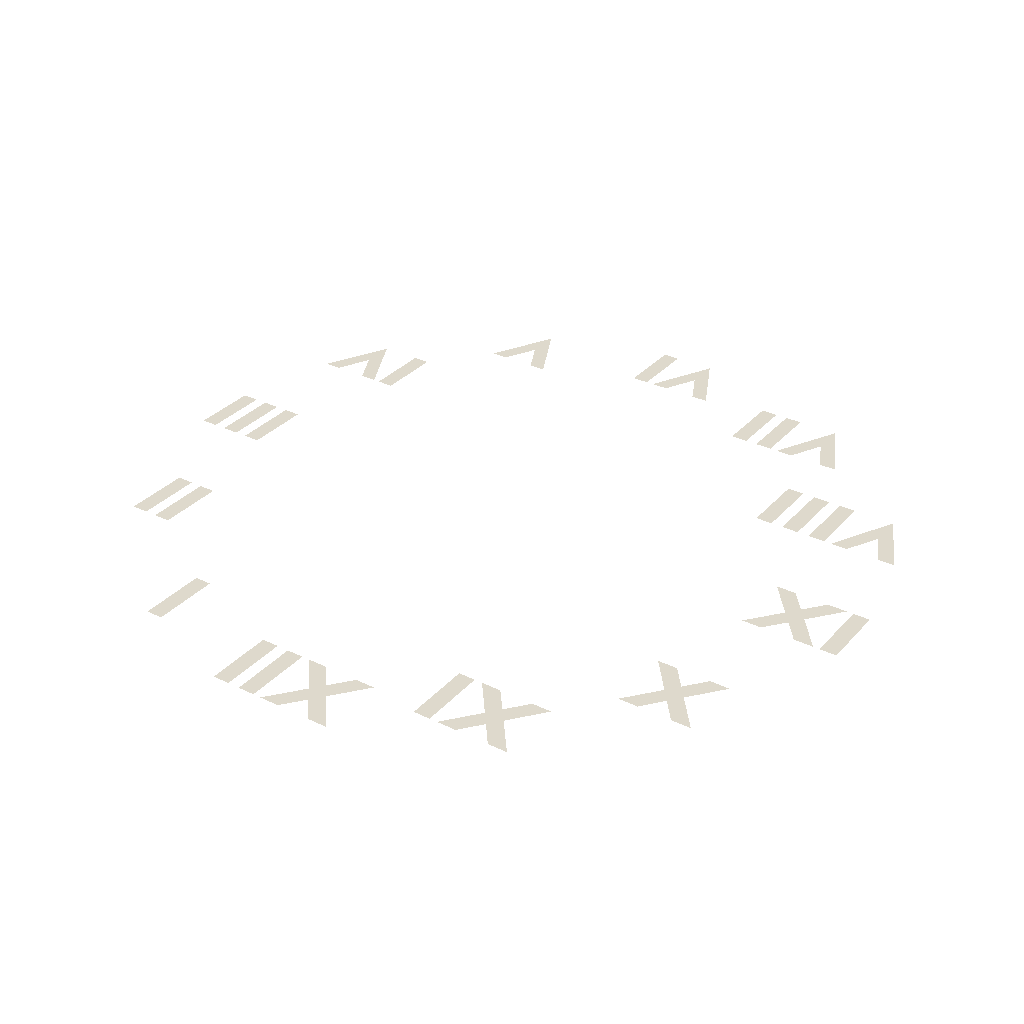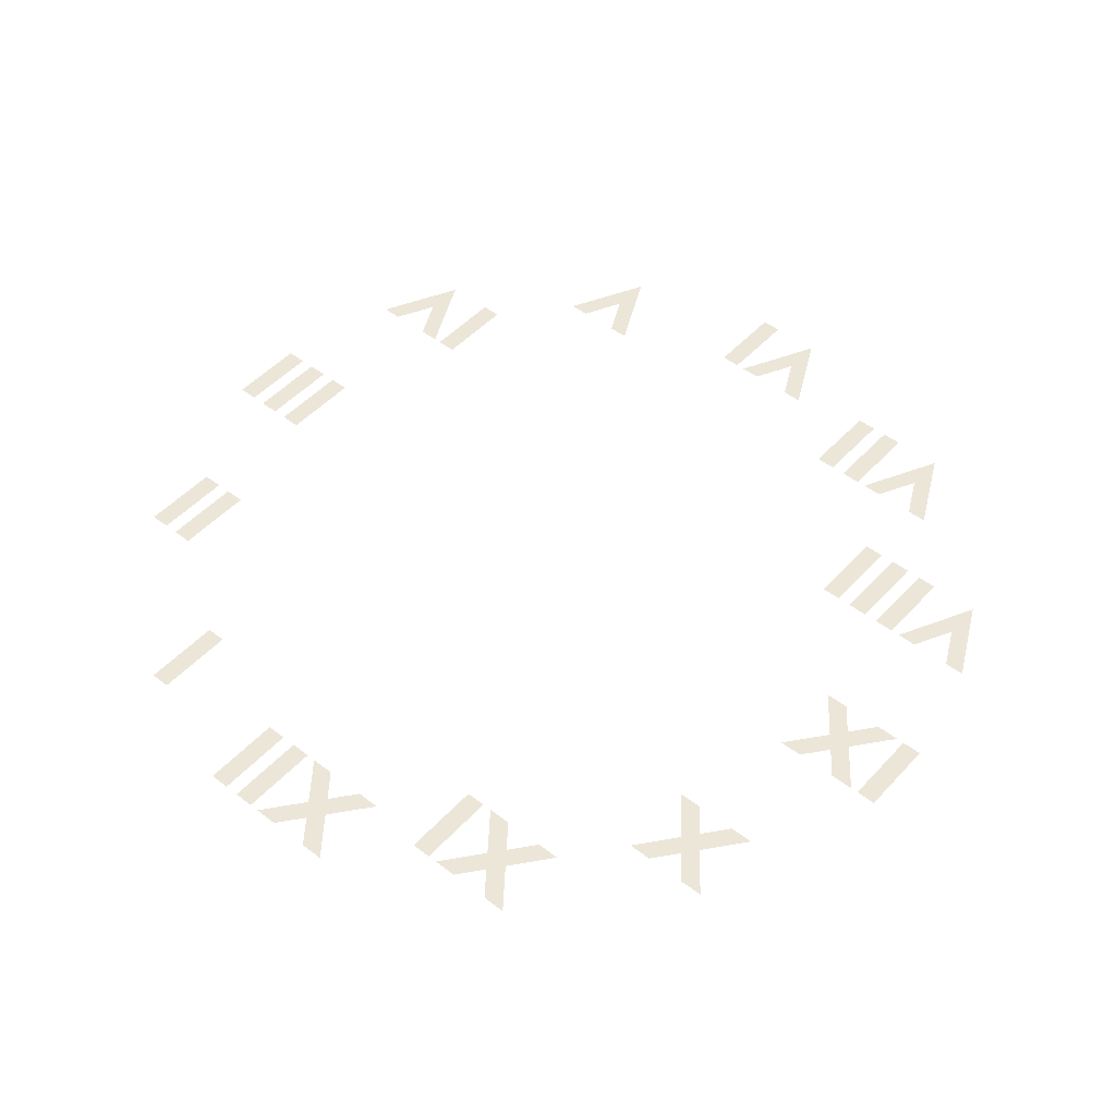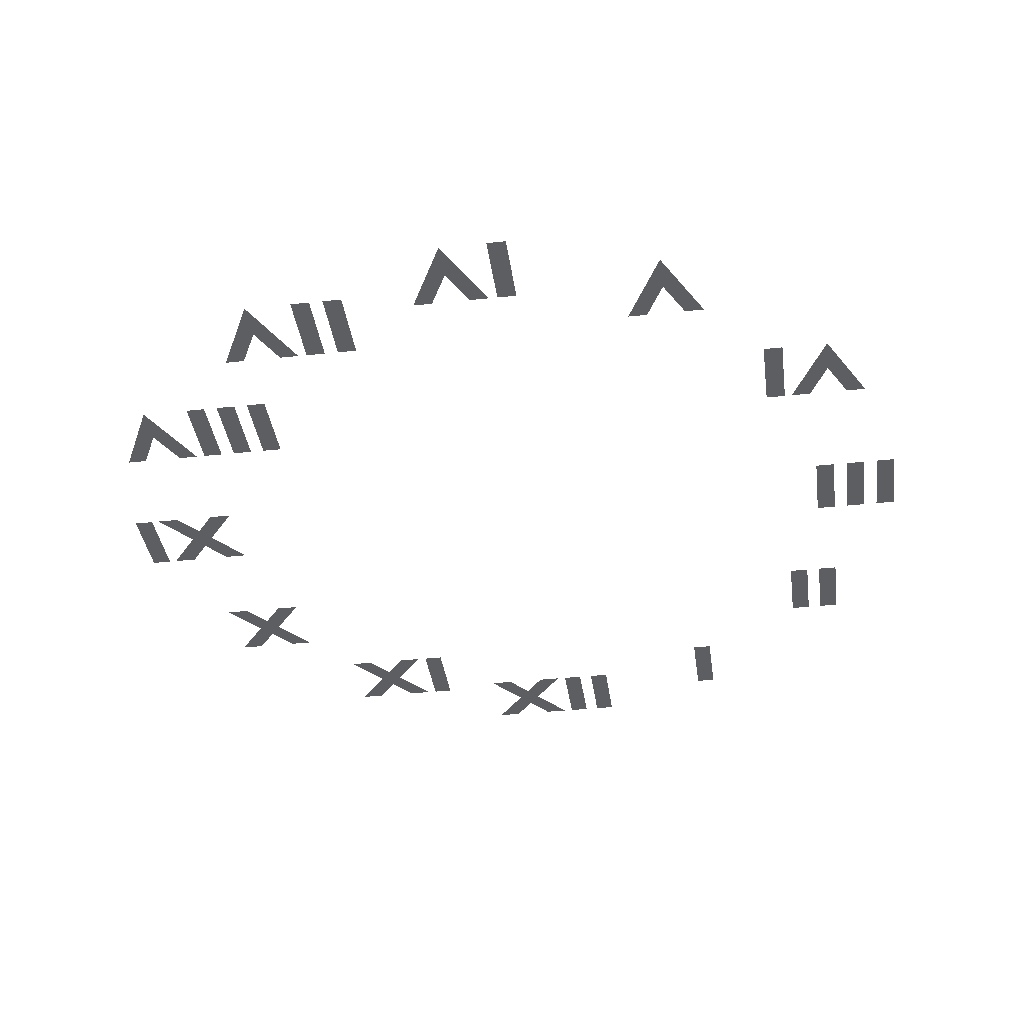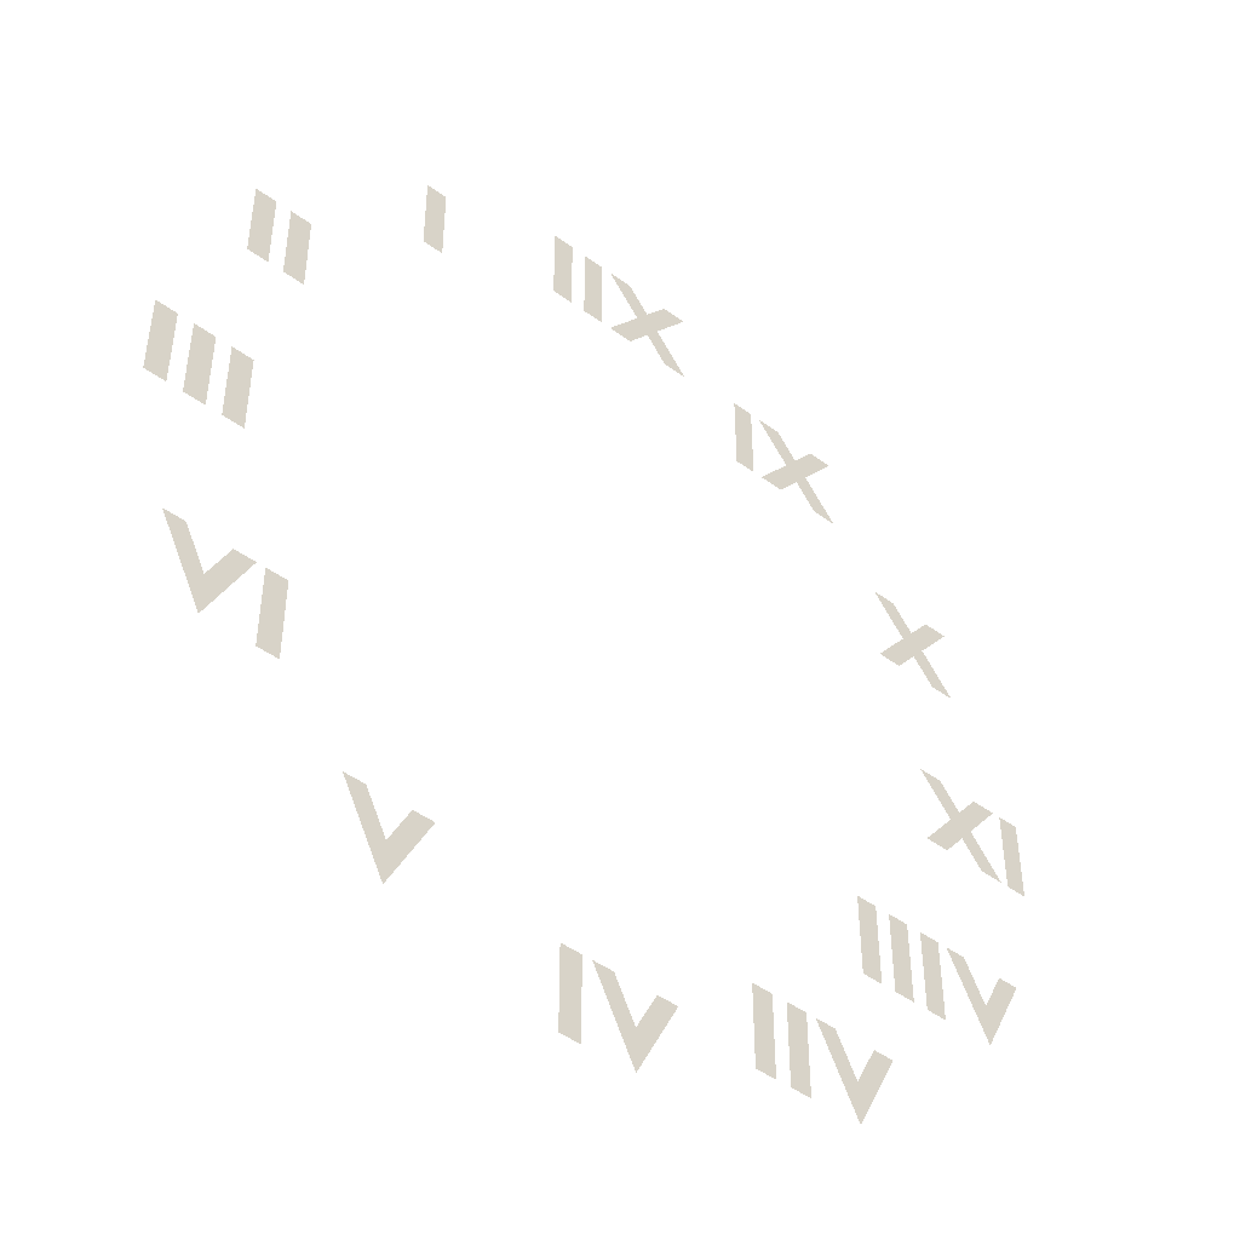
<metadata>
{"format":"obj","ext":"obj","renderer":"f3d","projection":"perspective","resolution":1024,"background":"white","views":[{"elev":32.2,"azim":34.4,"up":"+Y"},{"elev":49.0,"azim":40.5,"up":"+Y"},{"elev":-37.7,"azim":-172.2,"up":"+Y"},{"elev":-46.5,"azim":-39.9,"up":"+Z"}]}
</metadata>
<code>
o Roman9
v 0.07505 0.0001 0.696
v 0.1297 0.0001 0.627
v 0.08944 0.0001 0.627
v 0.05491 0.0001 0.6706
v 0.1297 0.0001 0.7651
v 0.02037 0.0001 0.627
v -0.01991 0.0001 0.627
v 0.03476 0.0001 0.696
v -0.01991 0.0001 0.7651
v 0.02037 0.0001 0.7651
v 0.05491 0.0001 0.7215
v 0.08944 0.0001 0.7651
v -0.07045 0.0001 0.7651
v -0.03592 0.0001 0.7651
v -0.03592 0.0001 0.627
v -0.07045 0.0001 0.627
v -0.1297 0.0001 0.7651
v -0.0952 0.0001 0.7651
v -0.0952 0.0001 0.627
v -0.1297 0.0001 0.627
v -0.3704 0.0001 0.6808
v -0.3359 0.0001 0.6808
v -0.3359 0.0001 0.5426
v -0.3704 0.0001 0.5426
v -0.593 0.0001 0.4186
v -0.5585 0.0001 0.4186
v -0.5585 0.0001 0.2805
v -0.593 0.0001 0.2805
v -0.6523 0.0001 0.4186
v -0.6178 0.0001 0.4186
v -0.6178 0.0001 0.2805
v -0.6523 0.0001 0.2805
v -0.6536 0.0001 0.06907
v -0.6191 0.0001 0.06907
v -0.6191 0.0001 -0.06907
v -0.6536 0.0001 -0.06907
v -0.7129 0.0001 0.06907
v -0.6784 0.0001 0.06907
v -0.6784 0.0001 -0.06907
v -0.7129 0.0001 -0.06907
v -0.7722 0.0001 0.06907
v -0.7377 0.0001 0.06907
v -0.7377 0.0001 -0.06907
v -0.7722 0.0001 -0.06907
v -0.5637 0.0001 -0.2901
v -0.5292 0.0001 -0.2901
v -0.5292 0.0001 -0.4283
v -0.5637 0.0001 -0.4283
v -0.6115 0.0001 -0.2901
v -0.577 0.0001 -0.2901
v -0.646 0.0001 -0.4283
v -0.7151 0.0001 -0.2901
v -0.6806 0.0001 -0.2901
v -0.646 0.0001 -0.3592
v -0.3227 0.0001 -0.5497
v -0.2882 0.0001 -0.5497
v -0.3572 0.0001 -0.6878
v -0.4263 0.0001 -0.5497
v -0.3918 0.0001 -0.5497
v -0.3572 0.0001 -0.6188
v 0.05963 0.0001 -0.6316
v 0.09416 0.0001 -0.6316
v 0.02509 0.0001 -0.7698
v -0.04397 0.0001 -0.6316
v -0.009439 0.0001 -0.6316
v 0.02509 0.0001 -0.7007
v -0.09416 0.0001 -0.6316
v -0.05963 0.0001 -0.6316
v -0.05963 0.0001 -0.7698
v -0.09416 0.0001 -0.7698
v 0.4331 0.0001 -0.5265
v 0.4677 0.0001 -0.5265
v 0.3986 0.0001 -0.6647
v 0.3295 0.0001 -0.5265
v 0.3641 0.0001 -0.5265
v 0.3986 0.0001 -0.5956
v 0.2793 0.0001 -0.5265
v 0.3139 0.0001 -0.5265
v 0.3139 0.0001 -0.6647
v 0.2793 0.0001 -0.6647
v 0.2201 0.0001 -0.5265
v 0.2546 0.0001 -0.5265
v 0.2546 0.0001 -0.6647
v 0.2201 0.0001 -0.6647
v 0.6957 0.0001 -0.264
v 0.7303 0.0001 -0.264
v 0.6612 0.0001 -0.4021
v 0.5921 0.0001 -0.264
v 0.6266 0.0001 -0.264
v 0.6612 0.0001 -0.333
v 0.5419 0.0001 -0.264
v 0.5765 0.0001 -0.264
v 0.5765 0.0001 -0.4021
v 0.5419 0.0001 -0.4021
v 0.4826 0.0001 -0.264
v 0.5172 0.0001 -0.264
v 0.5172 0.0001 -0.4021
v 0.4826 0.0001 -0.4021
v 0.4234 0.0001 -0.264
v 0.4579 0.0001 -0.264
v 0.4579 0.0001 -0.4021
v 0.4234 0.0001 -0.4021
v 0.7377 0.0001 0.06907
v 0.7723 0.0001 0.06907
v 0.7723 0.0001 -0.06907
v 0.7377 0.0001 -0.06907
v 0.6698 0.0001 -8.249e-17
v 0.7245 0.0001 -0.06907
v 0.6842 0.0001 -0.06907
v 0.6497 0.0001 -0.02544
v 0.7245 0.0001 0.06907
v 0.6151 0.0001 -0.06907
v 0.5749 0.0001 -0.06907
v 0.6295 0.0001 -8.249e-17
v 0.5749 0.0001 0.06907
v 0.6151 0.0001 0.06907
v 0.6497 0.0001 0.02544
v 0.6842 0.0001 0.06907
v 0.605 0.0001 0.3377
v 0.6597 0.0001 0.2686
v 0.6194 0.0001 0.2686
v 0.5849 0.0001 0.3123
v 0.6597 0.0001 0.4068
v 0.5504 0.0001 0.2686
v 0.5101 0.0001 0.2686
v 0.5648 0.0001 0.3377
v 0.5101 0.0001 0.4068
v 0.5504 0.0001 0.4068
v 0.5849 0.0001 0.3631
v 0.6194 0.0001 0.4068
v 0.3772 0.0001 0.5747
v 0.4319 0.0001 0.5056
v 0.3916 0.0001 0.5056
v 0.3571 0.0001 0.5493
v 0.4319 0.0001 0.6438
v 0.3225 0.0001 0.5056
v 0.2822 0.0001 0.5056
v 0.3369 0.0001 0.5747
v 0.2822 0.0001 0.6438
v 0.3225 0.0001 0.6438
v 0.3571 0.0001 0.6001
v 0.3916 0.0001 0.6438
v 0.2317 0.0001 0.6438
v 0.2662 0.0001 0.6438
v 0.2662 0.0001 0.5056
v 0.2317 0.0001 0.5056
g Roman9
f 1 2 3
f 1 3 4
f 5 1 4
f 4 6 7
f 5 4 7
f 5 7 8
f 8 9 10
f 8 10 11
f 5 8 11
f 11 12 5
f 13 14 15
f 15 16 13
f 17 18 19
f 19 20 17
f 21 22 23
f 23 24 21
f 25 26 27
f 27 28 25
f 29 30 31
f 31 32 29
f 33 34 35
f 35 36 33
f 37 38 39
f 39 40 37
f 41 42 43
f 43 44 41
f 45 46 47
f 47 48 45
f 49 50 51
f 51 52 53
f 51 53 54
f 51 54 49
f 55 56 57
f 57 58 59
f 57 59 60
f 57 60 55
f 61 62 63
f 63 64 65
f 63 65 66
f 63 66 61
f 67 68 69
f 69 70 67
f 71 72 73
f 73 74 75
f 73 75 76
f 73 76 71
f 77 78 79
f 79 80 77
f 81 82 83
f 83 84 81
f 85 86 87
f 87 88 89
f 87 89 90
f 87 90 85
f 91 92 93
f 93 94 91
f 95 96 97
f 97 98 95
f 99 100 101
f 101 102 99
f 103 104 105
f 105 106 103
f 107 108 109
f 107 109 110
f 111 107 110
f 110 112 113
f 111 110 113
f 111 113 114
f 114 115 116
f 114 116 117
f 111 114 117
f 117 118 111
f 119 120 121
f 119 121 122
f 123 119 122
f 122 124 125
f 123 122 125
f 123 125 126
f 126 127 128
f 126 128 129
f 123 126 129
f 129 130 123
f 131 132 133
f 131 133 134
f 135 131 134
f 134 136 137
f 135 134 137
f 135 137 138
f 138 139 140
f 138 140 141
f 135 138 141
f 141 142 135
f 143 144 145
f 145 146 143

</code>
